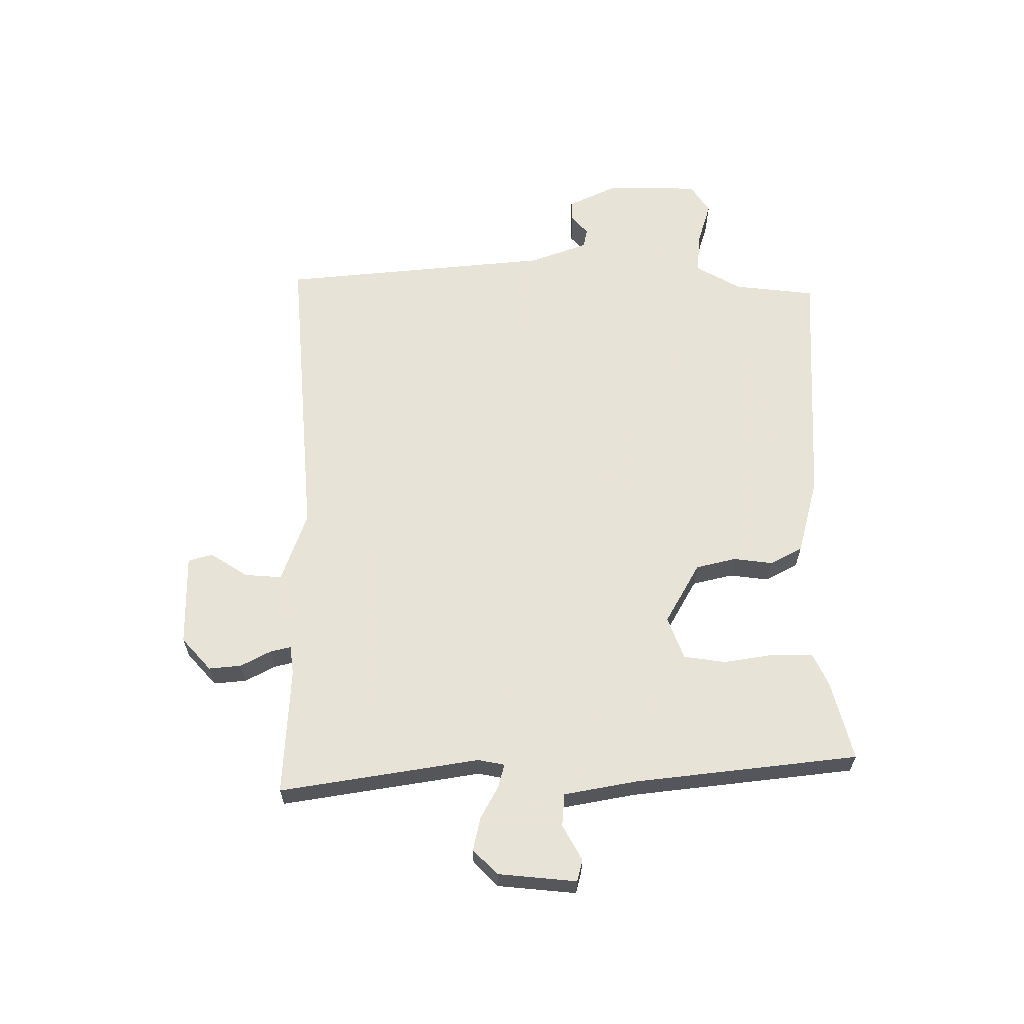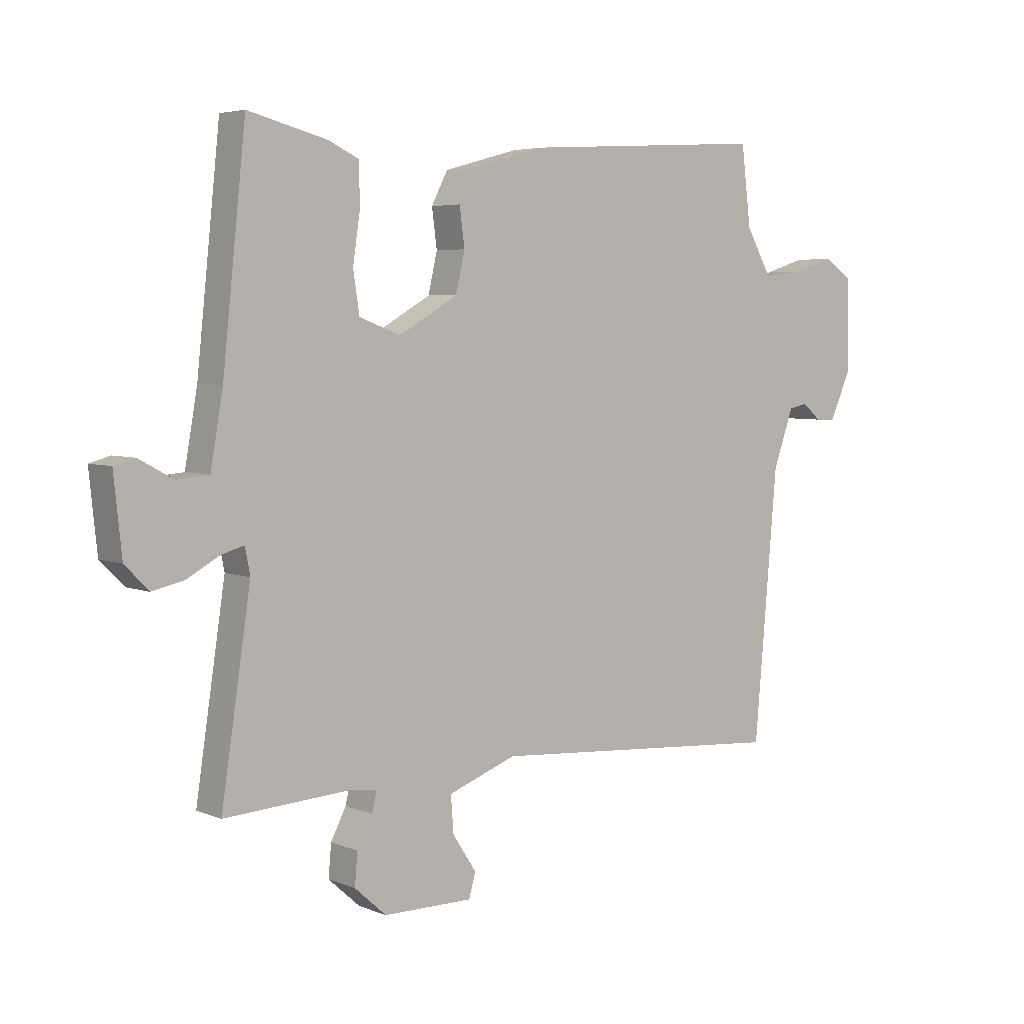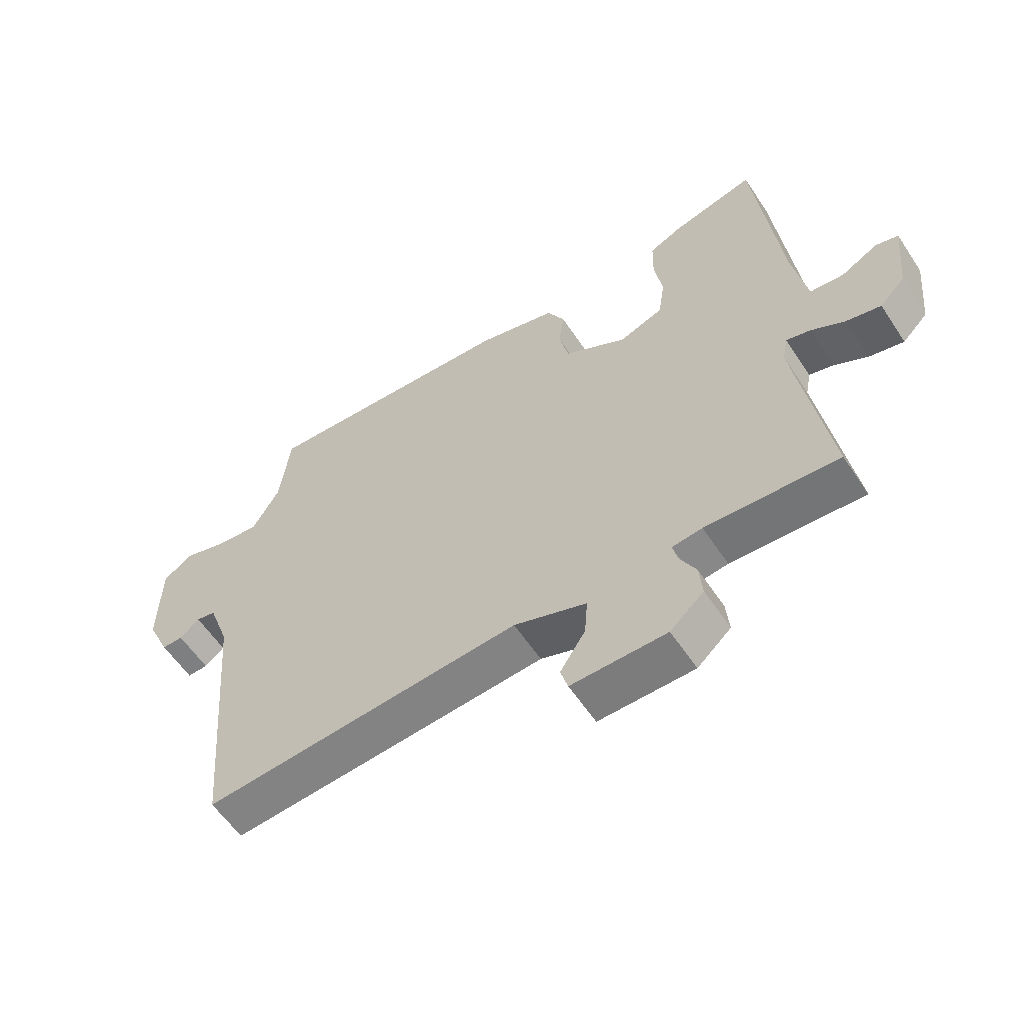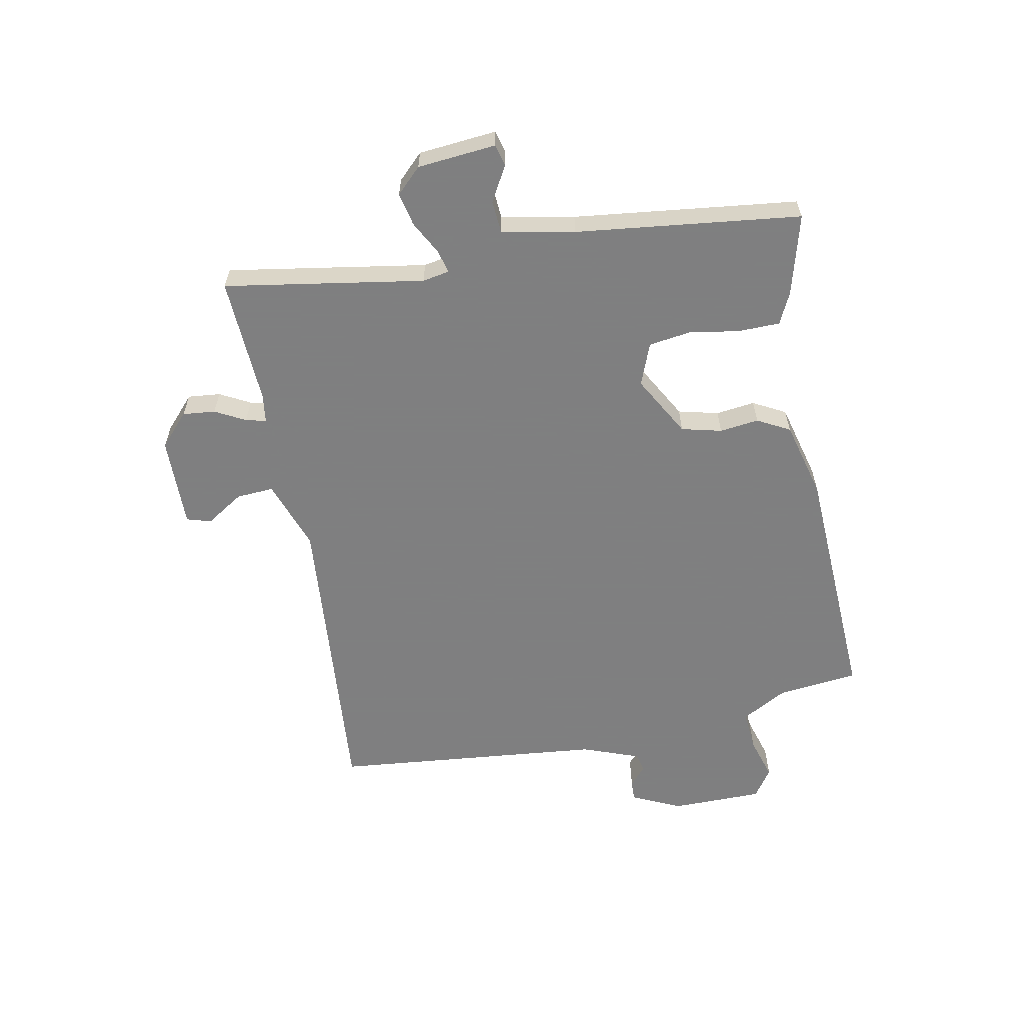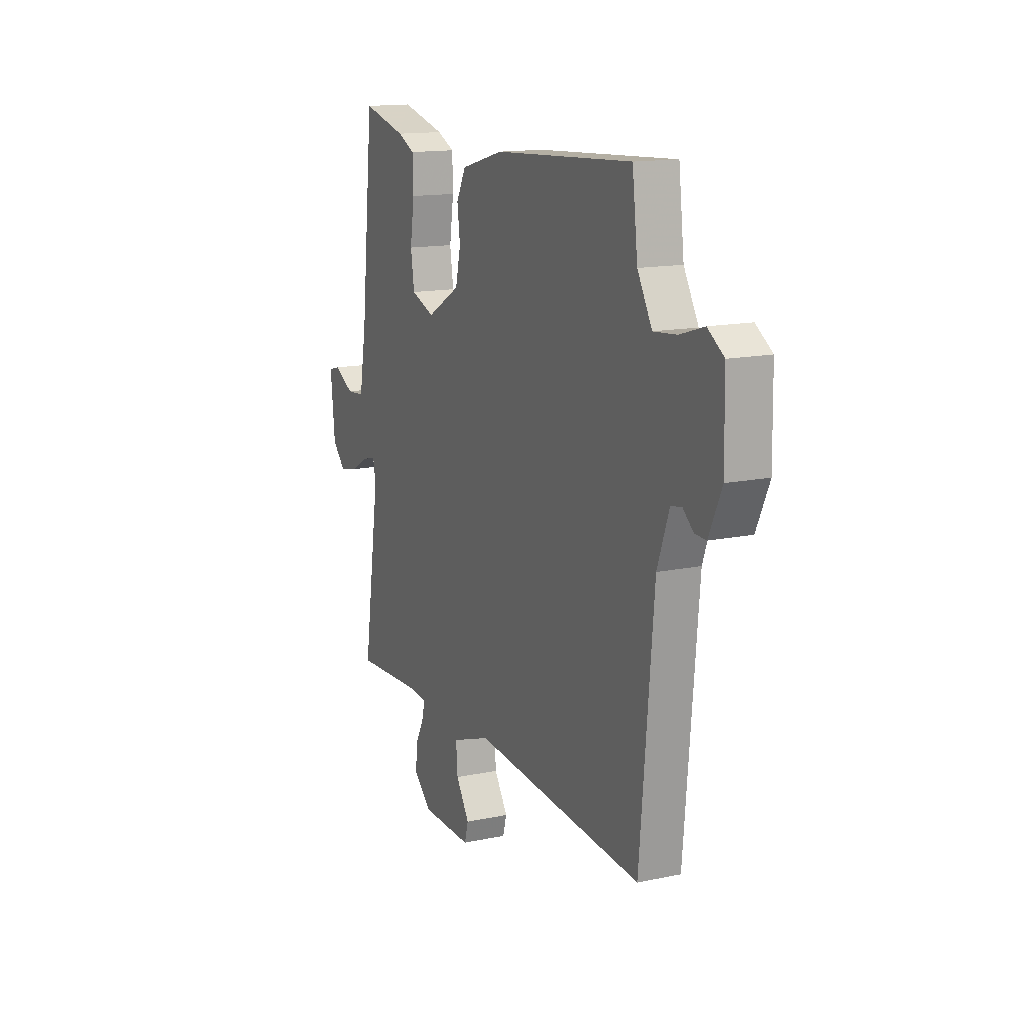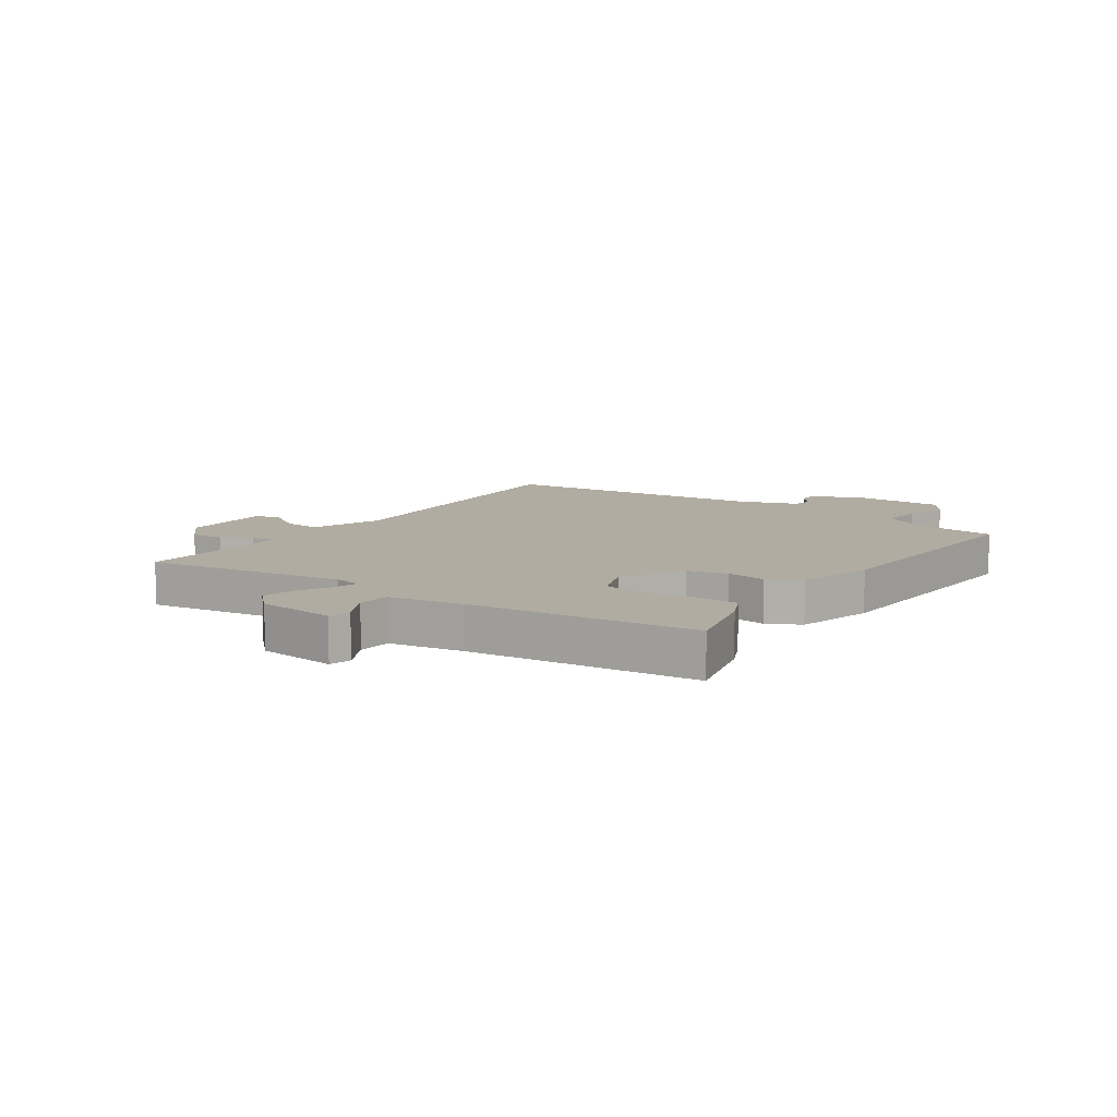
<metadata>
{"format":"obj","ext":"obj","renderer":"f3d","projection":"perspective","resolution":1024,"background":"white","views":[{"elev":62.6,"azim":-90.6,"up":"+Y"},{"elev":4.8,"azim":-38.5,"up":"+Z"},{"elev":-58.6,"azim":-146.6,"up":"+Z"},{"elev":-59.9,"azim":-79.7,"up":"+Y"},{"elev":14.6,"azim":65.5,"up":"+Z"},{"elev":10.2,"azim":-55.4,"up":"+Y"}]}
</metadata>
<code>
v -0.558 0.07 -0.483
v -0.506 0.07 -0.141
v -0.515 0.07 -0.095
v -0.555 0.07 -0.106
v -0.611 0.07 -0.137
v -0.668 0.07 -0.15
v -0.71 0.07 -0.108
v -0.724 0.07 0.026
v -0.687 0.07 0.036
v -0.626 0.07 0.003
v -0.57 0.07 0.008
v -0.548 0.07 0.133
v -0.507 0.07 0.517
v -0.369 0.07 0.482
v -0.315 0.07 0.457
v -0.313 0.07 0.386
v -0.326 0.07 0.3
v -0.315 0.07 0.228
v -0.242 0.07 0.201
v -0.138 0.07 0.261
v -0.122 0.07 0.33
v -0.131 0.07 0.397
v -0.102 0.07 0.453
v 0.03 0.07 0.489
v 0.459 0.07 0.515
v 0.476 0.07 0.376
v 0.521 0.07 0.298
v 0.592 0.07 0.305
v 0.666 0.07 0.328
v 0.716 0.07 0.295
v 0.719 0.07 0.136
v 0.68 0.07 0.051
v 0.645 0.07 0.052
v 0.612 0.07 0.08
v 0.579 0.07 0.073
v 0.543 0.07 -0.027
v 0.502 0.07 -0.495
v -0.029 0.07 -0.456
v -0.15 0.07 -0.5
v -0.145 0.07 -0.564
v -0.103 0.07 -0.628
v -0.115 0.07 -0.67
v -0.273 0.07 -0.669
v -0.329 0.07 -0.619
v -0.324 0.07 -0.563
v -0.297 0.07 -0.511
v -0.289 0.07 -0.476
v -0.339 0.07 -0.47
v -0.558 0 -0.483
v -0.506 0 -0.141
v -0.515 0 -0.095
v -0.555 0 -0.106
v -0.611 0 -0.137
v -0.668 0 -0.15
v -0.71 0 -0.108
v -0.724 0 0.026
v -0.687 0 0.036
v -0.626 0 0.003
v -0.57 0 0.008
v -0.548 0 0.133
v -0.507 0 0.517
v -0.369 0 0.482
v -0.315 0 0.457
v -0.313 0 0.386
v -0.326 0 0.3
v -0.315 0 0.228
v -0.242 0 0.201
v -0.138 0 0.261
v -0.122 0 0.33
v -0.131 0 0.397
v -0.102 0 0.453
v 0.03 0 0.489
v 0.459 0 0.515
v 0.476 0 0.376
v 0.521 0 0.298
v 0.592 0 0.305
v 0.666 0 0.328
v 0.716 0 0.295
v 0.719 0 0.136
v 0.68 0 0.051
v 0.645 0 0.052
v 0.612 0 0.08
v 0.579 0 0.073
v 0.543 0 -0.027
v 0.502 0 -0.495
v -0.029 0 -0.456
v -0.15 0 -0.5
v -0.145 0 -0.564
v -0.103 0 -0.628
v -0.115 0 -0.67
v -0.273 0 -0.669
v -0.329 0 -0.619
v -0.324 0 -0.563
v -0.297 0 -0.511
v -0.289 0 -0.476
v -0.339 0 -0.47
f 44 45 46
f 43 44 46
f 42 43 46
f 41 42 46
f 40 41 46
f 39 40 46 47
f 38 39 47
f 36 37 38
f 38 47 48
f 36 38 48
f 35 36 48
f 32 33 34
f 31 32 34
f 30 31 34
f 29 30 34
f 28 29 34
f 27 28 34 35
f 48 1 2
f 35 48 2
f 27 35 2
f 26 27 2
f 24 25 26
f 23 24 26
f 22 23 26
f 21 22 26
f 15 16 17
f 14 15 17
f 13 14 17
f 12 13 17
f 11 12 17 18
f 8 9 10
f 7 8 10
f 6 7 10
f 5 6 10
f 4 5 10
f 3 4 10 11
f 26 2 3
f 20 21 26
f 26 3 11
f 20 26 11
f 19 20 11
f 11 18 19
f 94 93 92
f 94 92 91
f 94 91 90
f 94 90 89
f 94 89 88
f 95 94 88 87
f 95 87 86
f 86 85 84
f 96 95 86
f 96 86 84
f 96 84 83
f 82 81 80
f 82 80 79
f 82 79 78
f 82 78 77
f 82 77 76
f 83 82 76 75
f 50 49 96
f 50 96 83
f 50 83 75
f 50 75 74
f 74 73 72
f 74 72 71
f 74 71 70
f 74 70 69
f 65 64 63
f 65 63 62
f 65 62 61
f 65 61 60
f 66 65 60 59
f 58 57 56
f 58 56 55
f 58 55 54
f 58 54 53
f 58 53 52
f 59 58 52 51
f 51 50 74
f 74 69 68
f 59 51 74
f 59 74 68
f 59 68 67
f 67 66 59
f 1 49 50 2
f 2 50 51 3
f 3 51 52 4
f 4 52 53 5
f 5 53 54 6
f 6 54 55 7
f 7 55 56 8
f 8 56 57 9
f 9 57 58 10
f 10 58 59 11
f 11 59 60 12
f 12 60 61 13
f 13 61 62 14
f 14 62 63 15
f 15 63 64 16
f 16 64 65 17
f 17 65 66 18
f 18 66 67 19
f 19 67 68 20
f 20 68 69 21
f 21 69 70 22
f 22 70 71 23
f 23 71 72 24
f 24 72 73 25
f 25 73 74 26
f 26 74 75 27
f 27 75 76 28
f 28 76 77 29
f 29 77 78 30
f 30 78 79 31
f 31 79 80 32
f 32 80 81 33
f 33 81 82 34
f 34 82 83 35
f 35 83 84 36
f 36 84 85 37
f 37 85 86 38
f 38 86 87 39
f 39 87 88 40
f 40 88 89 41
f 41 89 90 42
f 42 90 91 43
f 43 91 92 44
f 44 92 93 45
f 45 93 94 46
f 46 94 95 47
f 47 95 96 48
f 48 96 49 1

</code>
